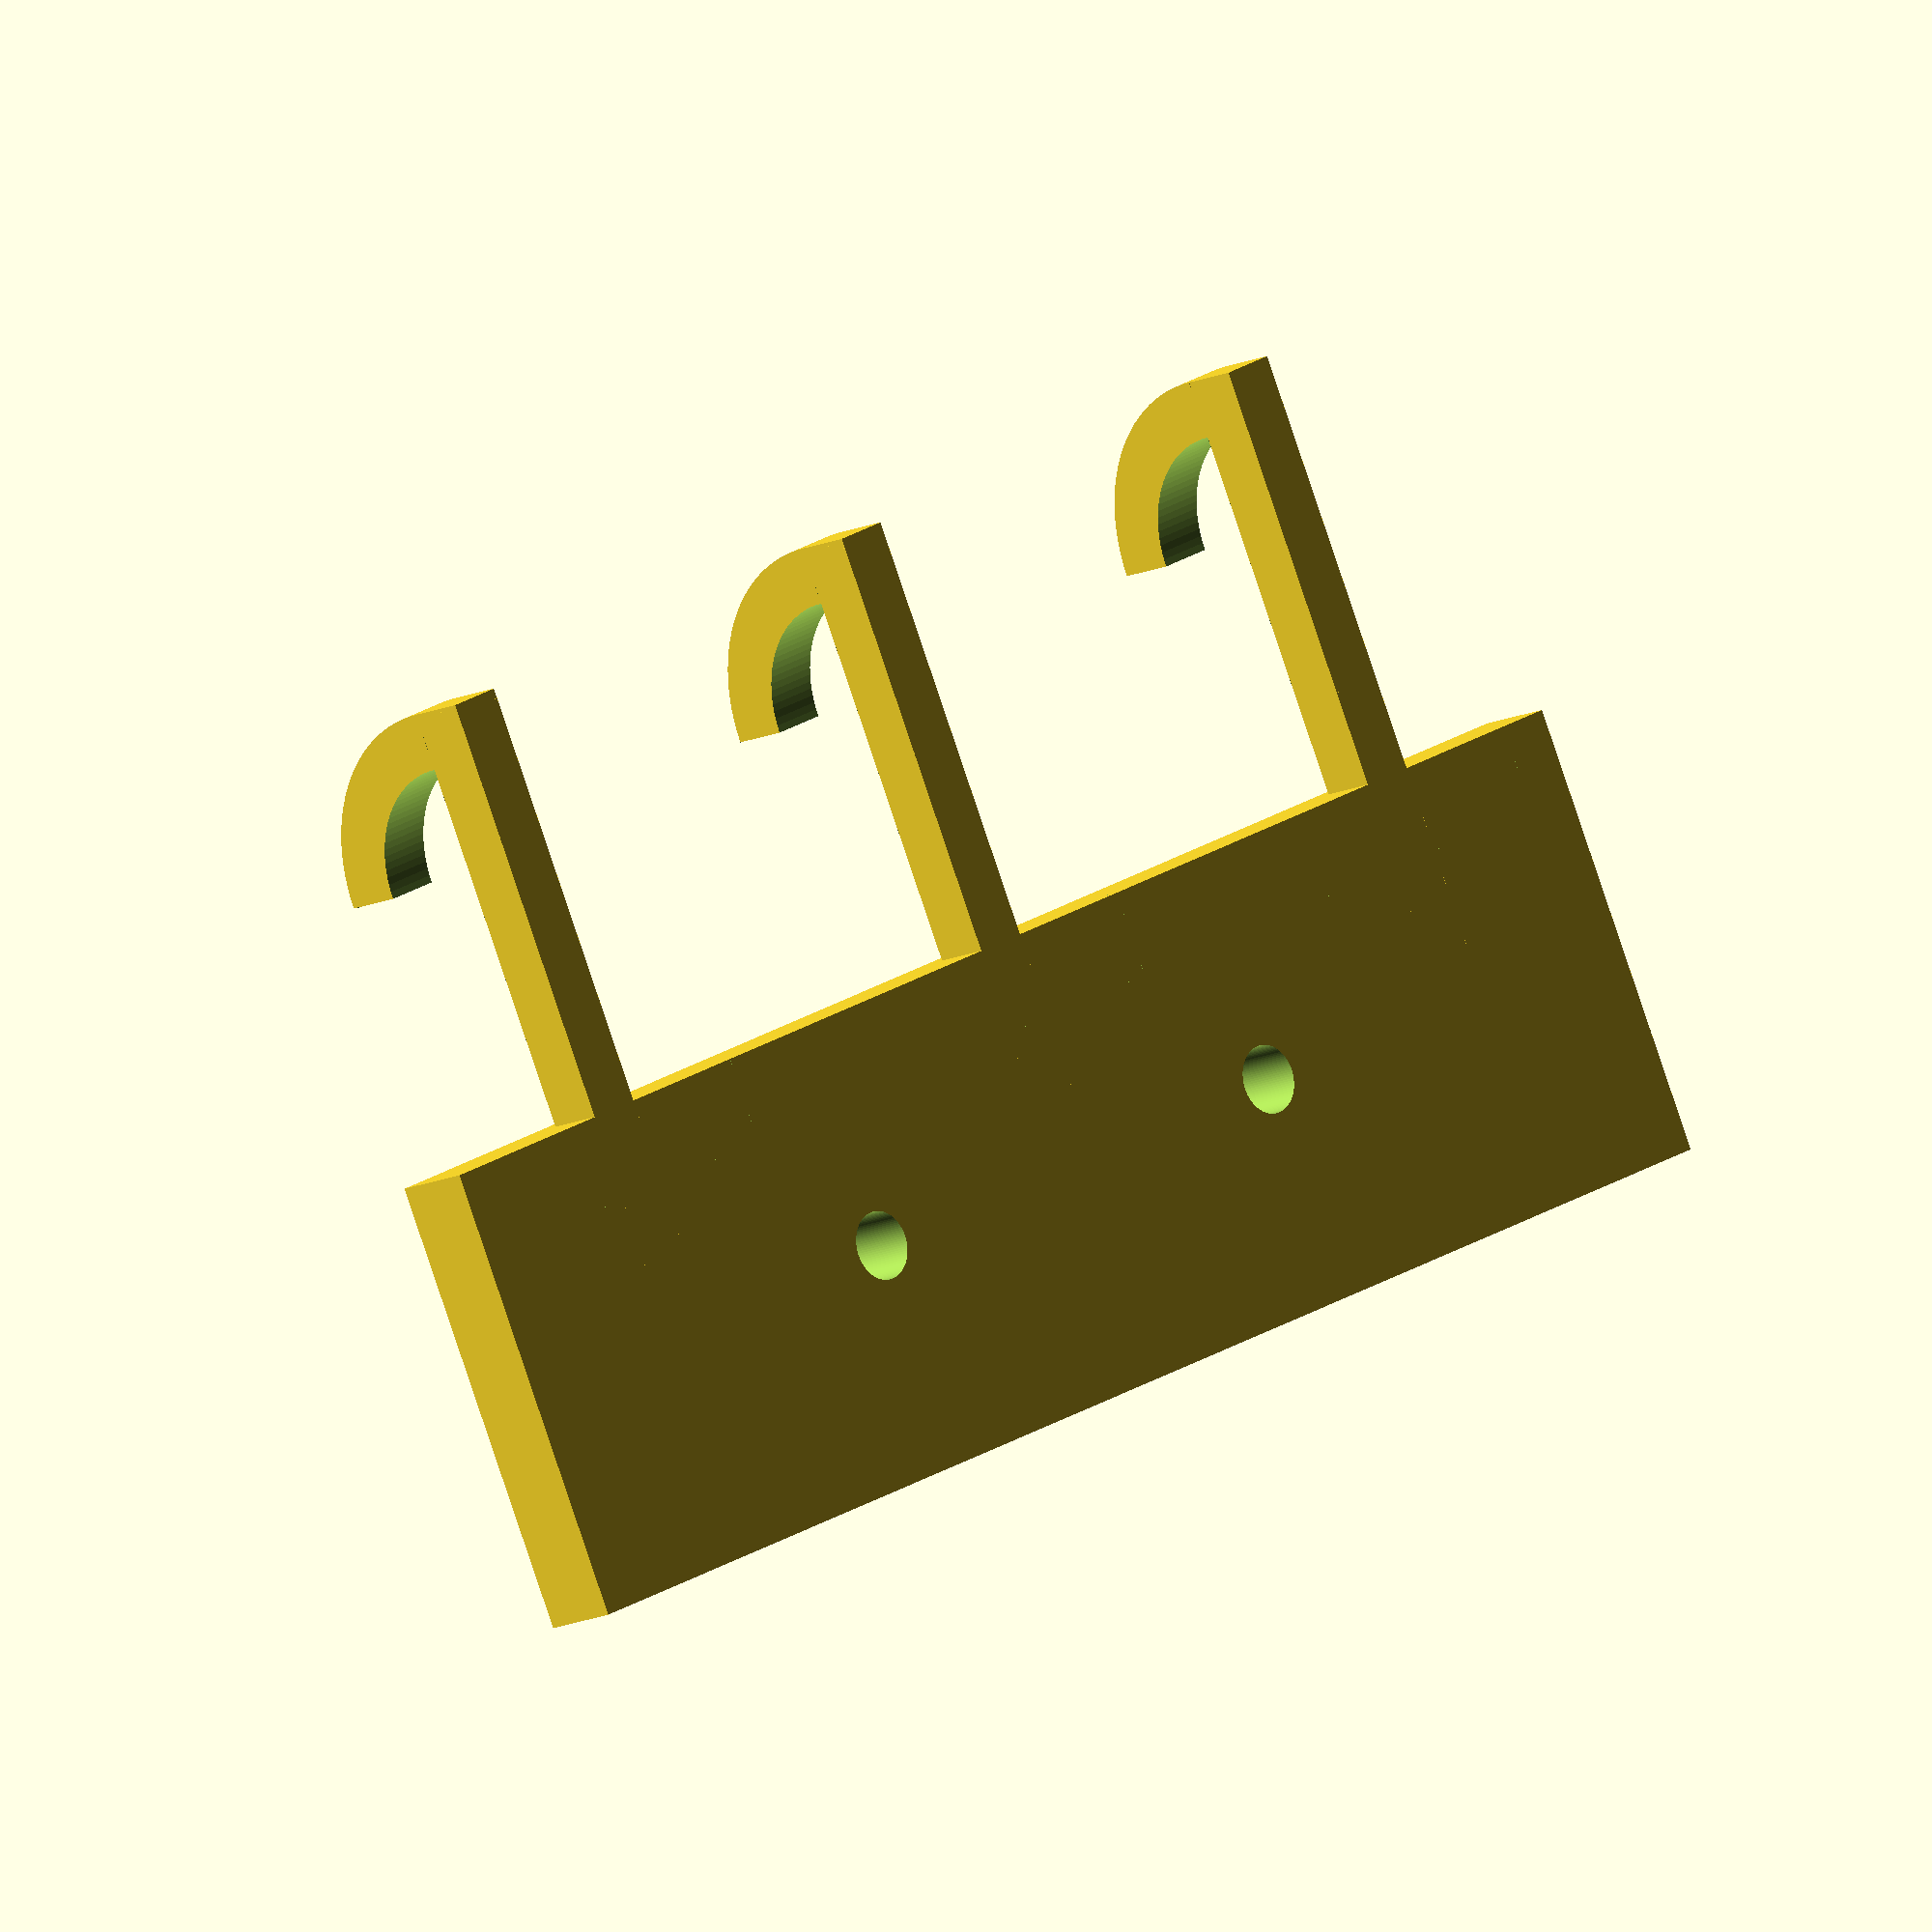
<openscad>
$fn = 100;
union()
{
  difference()
  {
    difference()
    {
      cube(size = [40, 140, 7], center = true);
      translate(v = [-30, 0, 0])
      {
        translate(v = [0, 0, -1])
        {
          union()
          {
            union()
            {
              cube(size = [55, 5, 5], center = true);
              translate(v = [0, 0, 10])
              {
                translate(v = [-20, 0, 0])
                {
                  rotate(a = [0, 90, 0], v = undef)
                  {
                    translate(v = [0, 0, 7.5])
                    {
                      translate(v = [7.5, 0, 0])
                      {
                        difference()
                        {
                          rotate(a = [90, 0, 0], v = undef)
                          {
                            cylinder(h = 5, r = 15, center = true);
                          }
                          rotate(a = [90, 0, 0], v = undef)
                          {
                            cylinder(h = 5.03, r = 10, center = true);
                          }
                          translate(v = [15, 0, 0])
                          {
                            cube(size = [30, 30, 30], center = true);
                          }
                          translate(v = [0, 0, 15])
                          {
                            cube(size = [30, 30, 30], center = true);
                          }
                        }
                      }
                    }
                  }
                }
              }
            }
            translate(v = [0, -50, 0])
            {
              union()
              {
                cube(size = [55, 5, 5], center = true);
                translate(v = [0, 0, 10])
                {
                  translate(v = [-20, 0, 0])
                  {
                    rotate(a = [0, 90, 0], v = undef)
                    {
                      translate(v = [0, 0, 7.5])
                      {
                        translate(v = [7.5, 0, 0])
                        {
                          difference()
                          {
                            rotate(a = [90, 0, 0], v = undef)
                            {
                              cylinder(h = 5, r = 15, center = true);
                            }
                            rotate(a = [90, 0, 0], v = undef)
                            {
                              cylinder(h = 5.03, r = 10, center = true);
                            }
                            translate(v = [15, 0, 0])
                            {
                              cube(size = [30, 30, 30], center = true);
                            }
                            translate(v = [0, 0, 15])
                            {
                              cube(size = [30, 30, 30], center = true);
                            }
                          }
                        }
                      }
                    }
                  }
                }
              }
            }
            translate(v = [0, 50, 0])
            {
              union()
              {
                cube(size = [55, 5, 5], center = true);
                translate(v = [0, 0, 10])
                {
                  translate(v = [-20, 0, 0])
                  {
                    rotate(a = [0, 90, 0], v = undef)
                    {
                      translate(v = [0, 0, 7.5])
                      {
                        translate(v = [7.5, 0, 0])
                        {
                          difference()
                          {
                            rotate(a = [90, 0, 0], v = undef)
                            {
                              cylinder(h = 5, r = 15, center = true);
                            }
                            rotate(a = [90, 0, 0], v = undef)
                            {
                              cylinder(h = 5.03, r = 10, center = true);
                            }
                            translate(v = [15, 0, 0])
                            {
                              cube(size = [30, 30, 30], center = true);
                            }
                            translate(v = [0, 0, 15])
                            {
                              cube(size = [30, 30, 30], center = true);
                            }
                          }
                        }
                      }
                    }
                  }
                }
              }
            }
          }
        }
      }
      union()
      {
        translate(v = [0, 25, 0])
        {
          cylinder(h = 20, r = 3, center = true);
        }
        translate(v = [0, -25, 0])
        {
          cylinder(h = 20, r = 3, center = true);
        }
      }
    }
  }
  translate(v = [-30, 0, 0])
  {
    translate(v = [0, 0, -1])
    {
      union()
      {
        union()
        {
          cube(size = [55, 5, 5], center = true);
          translate(v = [0, 0, 10])
          {
            translate(v = [-20, 0, 0])
            {
              rotate(a = [0, 90, 0], v = undef)
              {
                translate(v = [0, 0, 7.5])
                {
                  translate(v = [7.5, 0, 0])
                  {
                    difference()
                    {
                      rotate(a = [90, 0, 0], v = undef)
                      {
                        cylinder(h = 5, r = 15, center = true);
                      }
                      rotate(a = [90, 0, 0], v = undef)
                      {
                        cylinder(h = 5.03, r = 10, center = true);
                      }
                      translate(v = [15, 0, 0])
                      {
                        cube(size = [30, 30, 30], center = true);
                      }
                      translate(v = [0, 0, 15])
                      {
                        cube(size = [30, 30, 30], center = true);
                      }
                    }
                  }
                }
              }
            }
          }
        }
        translate(v = [0, -50, 0])
        {
          union()
          {
            cube(size = [55, 5, 5], center = true);
            translate(v = [0, 0, 10])
            {
              translate(v = [-20, 0, 0])
              {
                rotate(a = [0, 90, 0], v = undef)
                {
                  translate(v = [0, 0, 7.5])
                  {
                    translate(v = [7.5, 0, 0])
                    {
                      difference()
                      {
                        rotate(a = [90, 0, 0], v = undef)
                        {
                          cylinder(h = 5, r = 15, center = true);
                        }
                        rotate(a = [90, 0, 0], v = undef)
                        {
                          cylinder(h = 5.03, r = 10, center = true);
                        }
                        translate(v = [15, 0, 0])
                        {
                          cube(size = [30, 30, 30], center = true);
                        }
                        translate(v = [0, 0, 15])
                        {
                          cube(size = [30, 30, 30], center = true);
                        }
                      }
                    }
                  }
                }
              }
            }
          }
        }
        translate(v = [0, 50, 0])
        {
          union()
          {
            cube(size = [55, 5, 5], center = true);
            translate(v = [0, 0, 10])
            {
              translate(v = [-20, 0, 0])
              {
                rotate(a = [0, 90, 0], v = undef)
                {
                  translate(v = [0, 0, 7.5])
                  {
                    translate(v = [7.5, 0, 0])
                    {
                      difference()
                      {
                        rotate(a = [90, 0, 0], v = undef)
                        {
                          cylinder(h = 5, r = 15, center = true);
                        }
                        rotate(a = [90, 0, 0], v = undef)
                        {
                          cylinder(h = 5.03, r = 10, center = true);
                        }
                        translate(v = [15, 0, 0])
                        {
                          cube(size = [30, 30, 30], center = true);
                        }
                        translate(v = [0, 0, 15])
                        {
                          cube(size = [30, 30, 30], center = true);
                        }
                      }
                    }
                  }
                }
              }
            }
          }
        }
      }
    }
  }
}

</openscad>
<views>
elev=193.0 azim=295.7 roll=42.5 proj=o view=solid
</views>
